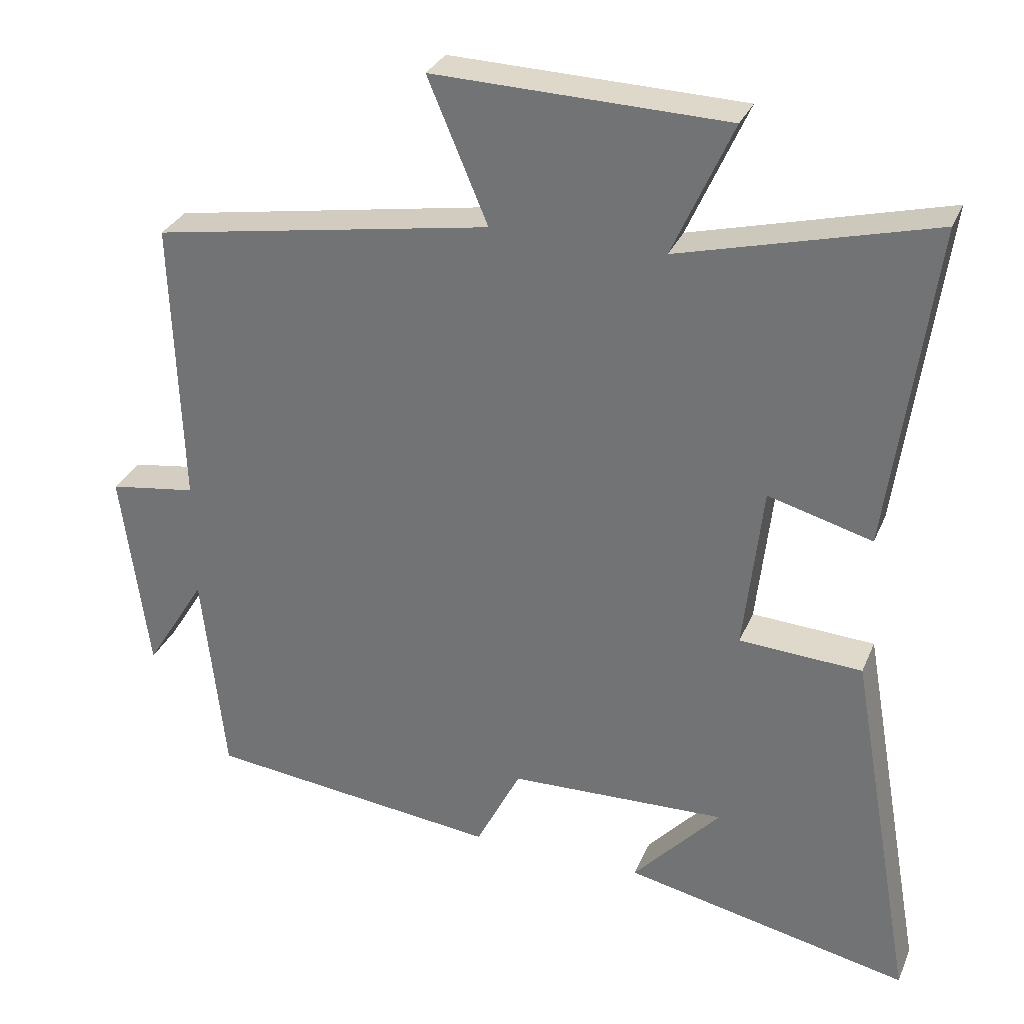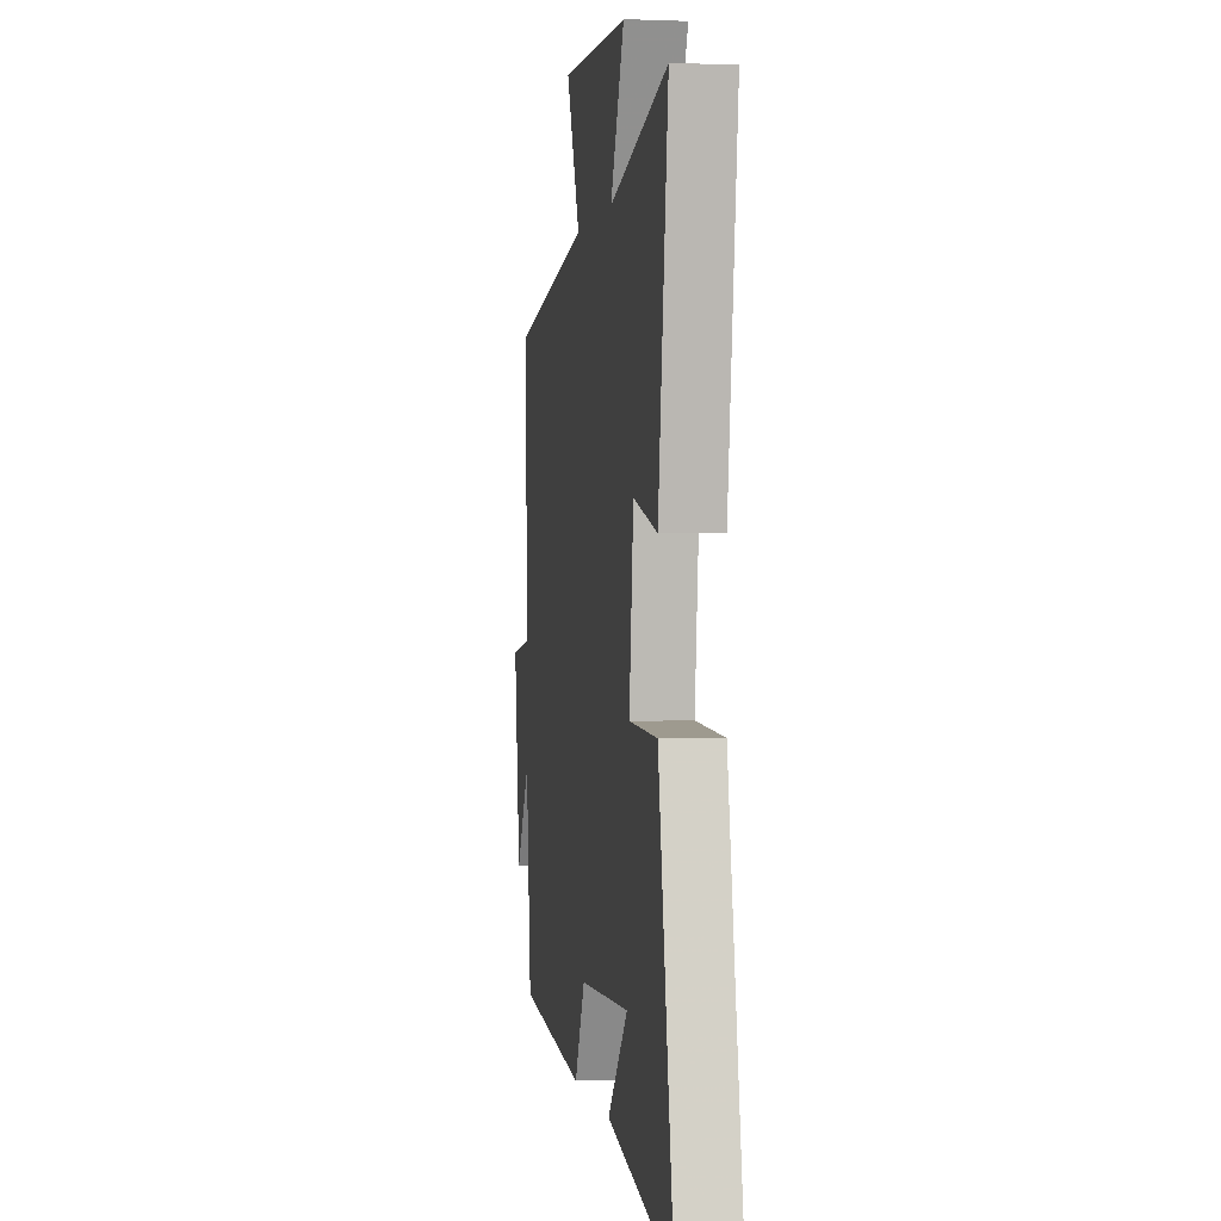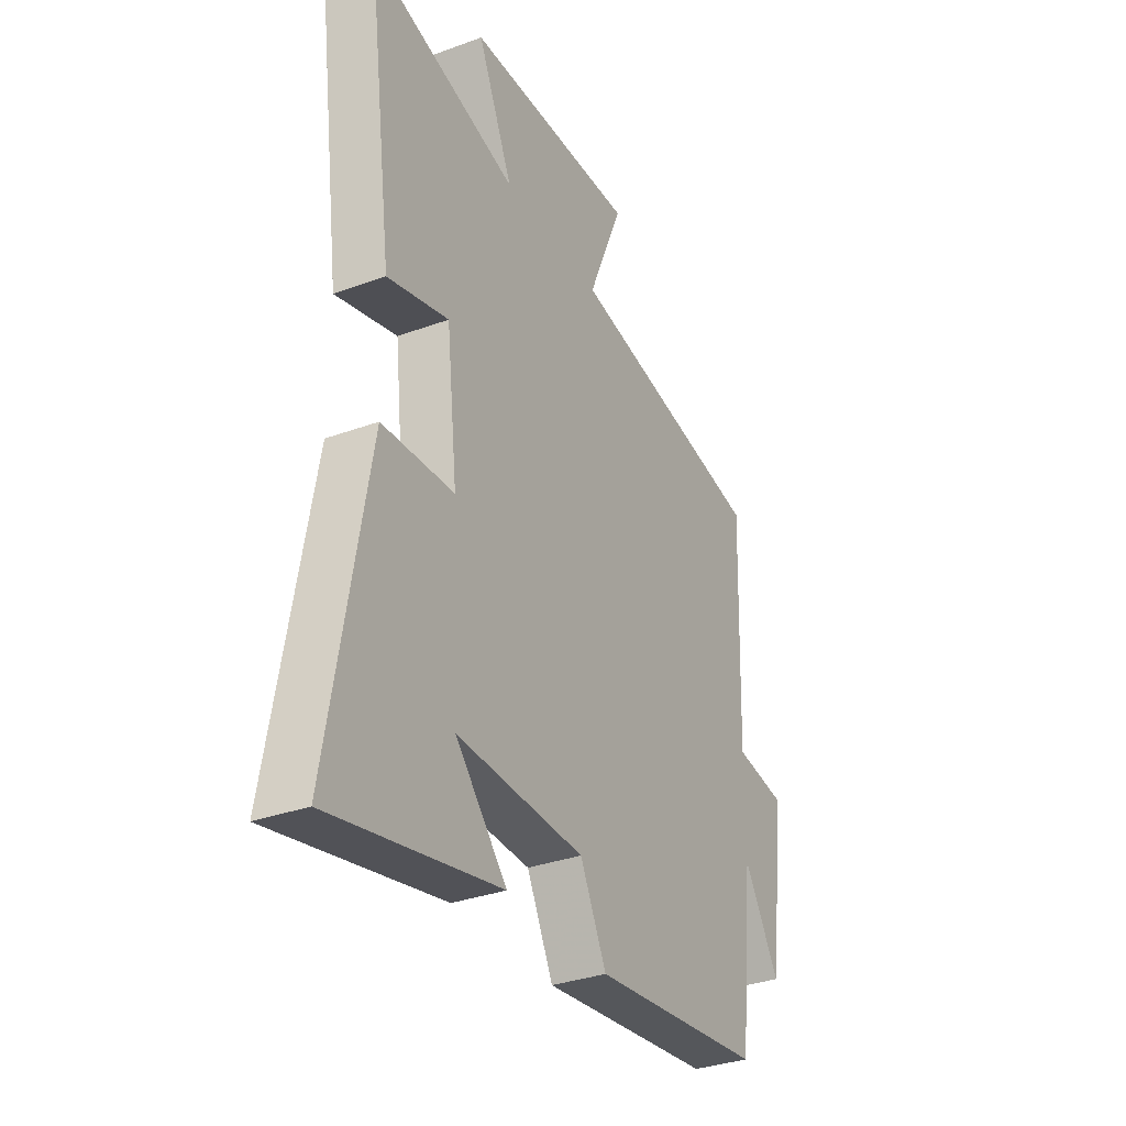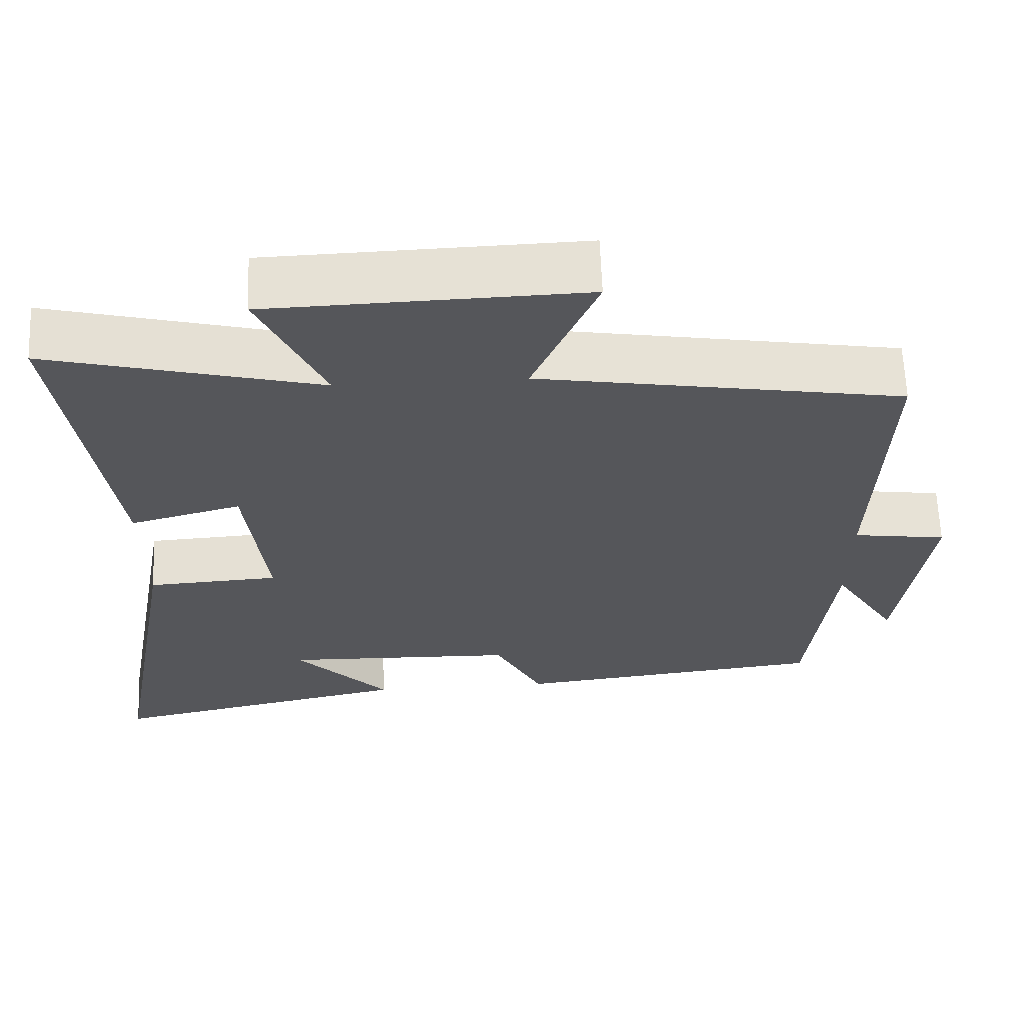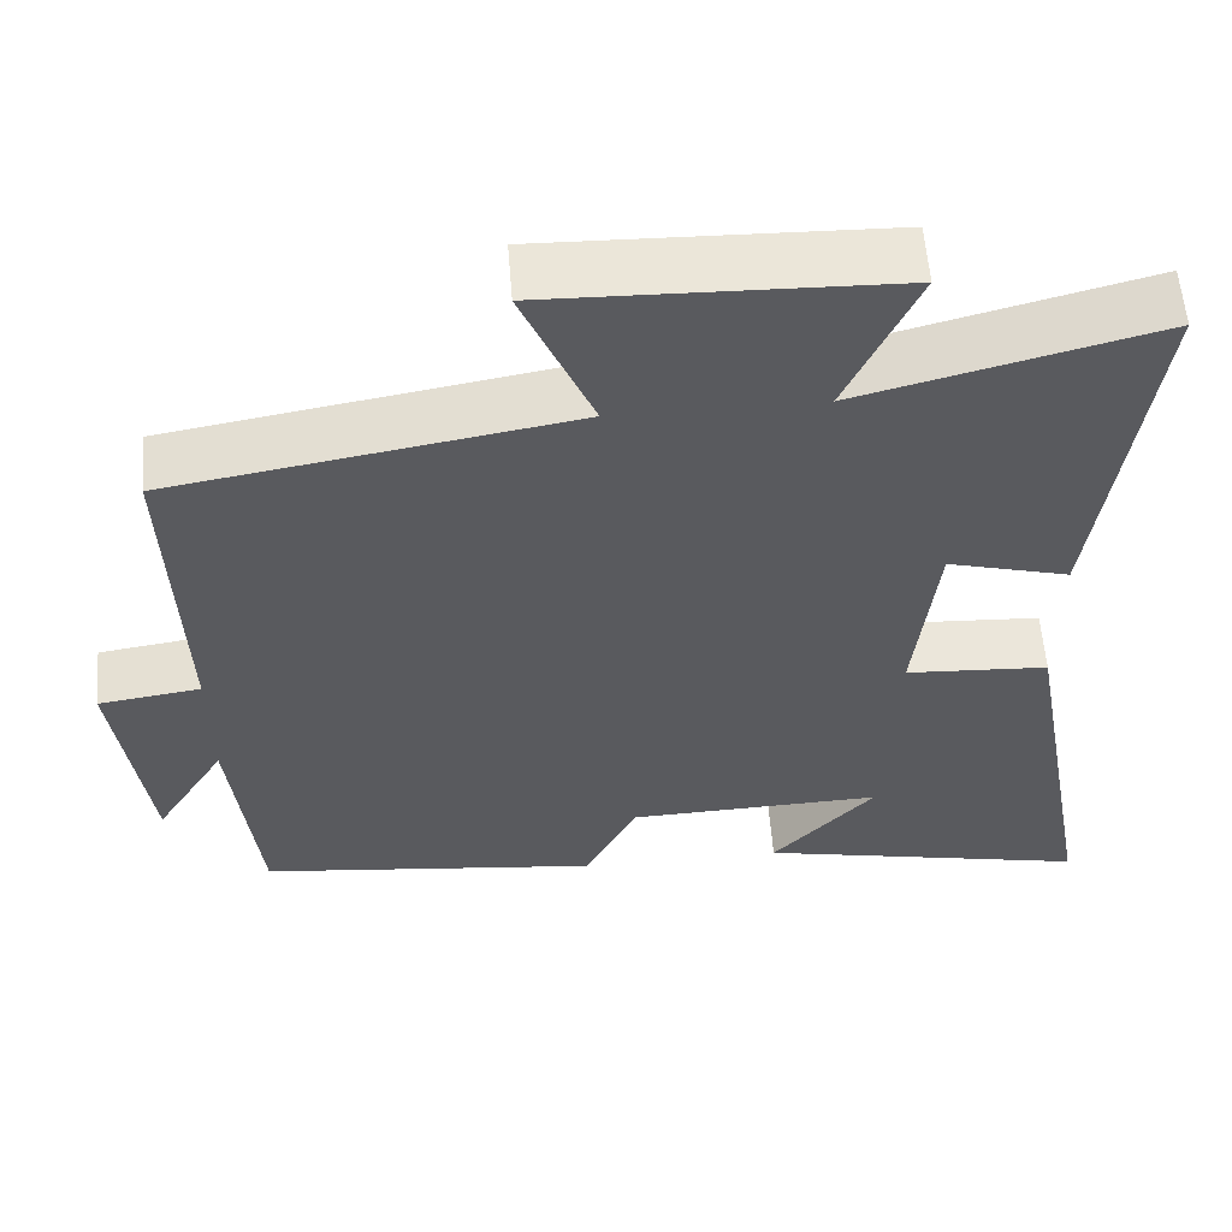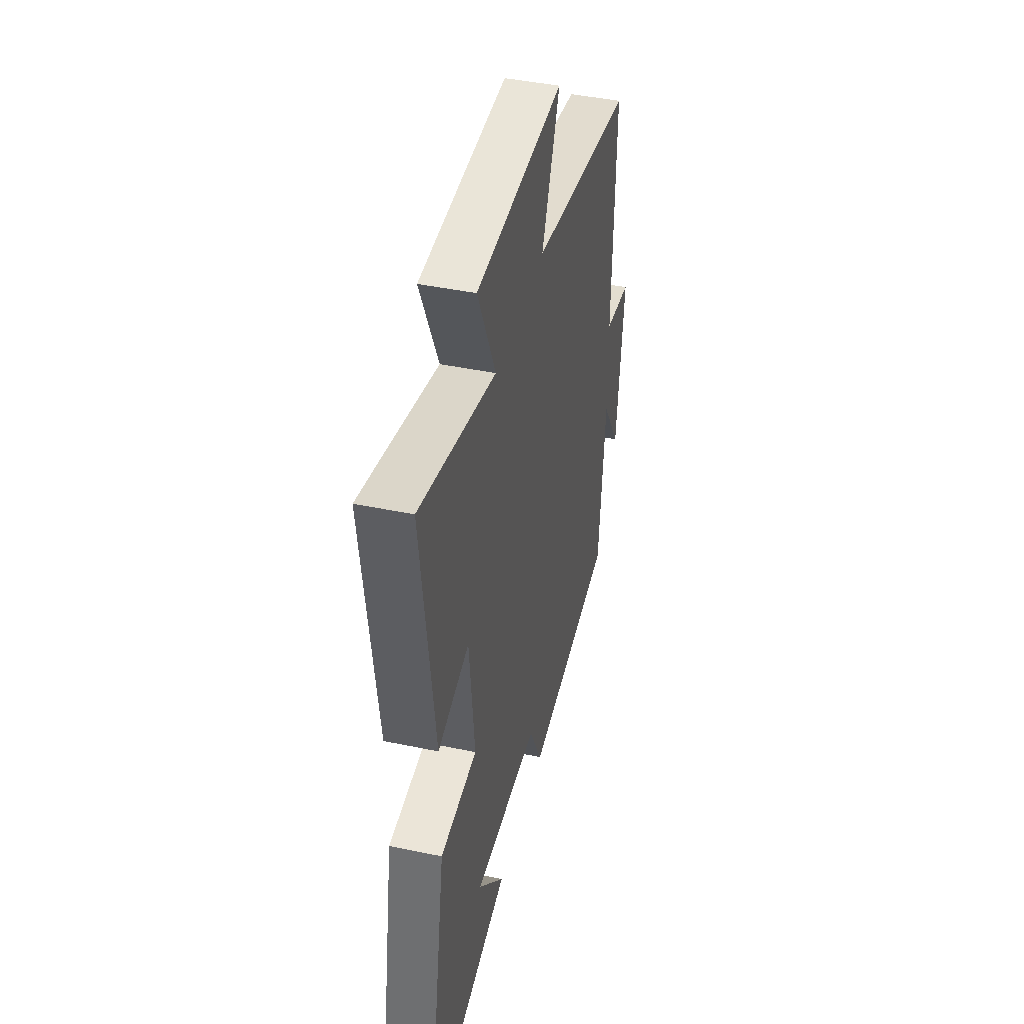
<metadata>
{"format":"obj","ext":"obj","renderer":"f3d","projection":"perspective","resolution":1024,"background":"white","views":[{"elev":30.6,"azim":20.1,"up":"+Z"},{"elev":0.3,"azim":80.9,"up":"+Z"},{"elev":-33.0,"azim":116.8,"up":"+Z"},{"elev":64.0,"azim":177.7,"up":"+Z"},{"elev":57.9,"azim":-4.5,"up":"+Z"},{"elev":43.5,"azim":103.9,"up":"+Z"}]}
</metadata>
<code>
v -0.468 0.07 -0.453
v -0.5 0.07 -0.156
v -0.585 0.07 -0.294
v -0.623 0.07 -0.004
v -0.5 0.07 0.014
v -0.513 0.07 0.419
v -0.035 0.07 0.5
v -0.119 0.07 0.699
v 0.291 0.07 0.687
v 0.207 0.07 0.5
v 0.561 0.07 0.592
v 0.5 0.07 0.136
v 0.354 0.07 0.176
v 0.328 0.07 -0.058
v 0.5 0.07 -0.068
v 0.592 0.07 -0.586
v 0.19 0.07 -0.5
v 0.313 0.07 -0.365
v 0.007 0.07 -0.375
v -0.056 0.07 -0.5
v -0.468 0 -0.453
v -0.5 0 -0.156
v -0.585 0 -0.294
v -0.623 0 -0.004
v -0.5 0 0.014
v -0.513 0 0.419
v -0.035 0 0.5
v -0.119 0 0.699
v 0.291 0 0.687
v 0.207 0 0.5
v 0.561 0 0.592
v 0.5 0 0.136
v 0.354 0 0.176
v 0.328 0 -0.058
v 0.5 0 -0.068
v 0.592 0 -0.586
v 0.19 0 -0.5
v 0.313 0 -0.365
v 0.007 0 -0.375
v -0.056 0 -0.5
f 19 20 1 2
f 18 19 2
f 16 17 18
f 14 15 16 18
f 14 18 2
f 13 14 2
f 10 11 12 13
f 10 13 2
f 7 8 9 10
f 5 6 7 10
f 5 10 2
f 2 3 4 5
f 22 21 40 39
f 22 39 38
f 38 37 36
f 38 36 35 34
f 22 38 34
f 22 34 33
f 33 32 31 30
f 22 33 30
f 30 29 28 27
f 30 27 26 25
f 22 30 25
f 25 24 23 22
f 1 21 22 2
f 2 22 23 3
f 3 23 24 4
f 4 24 25 5
f 5 25 26 6
f 6 26 27 7
f 7 27 28 8
f 8 28 29 9
f 9 29 30 10
f 10 30 31 11
f 11 31 32 12
f 12 32 33 13
f 13 33 34 14
f 14 34 35 15
f 15 35 36 16
f 16 36 37 17
f 17 37 38 18
f 18 38 39 19
f 19 39 40 20
f 20 40 21 1

</code>
